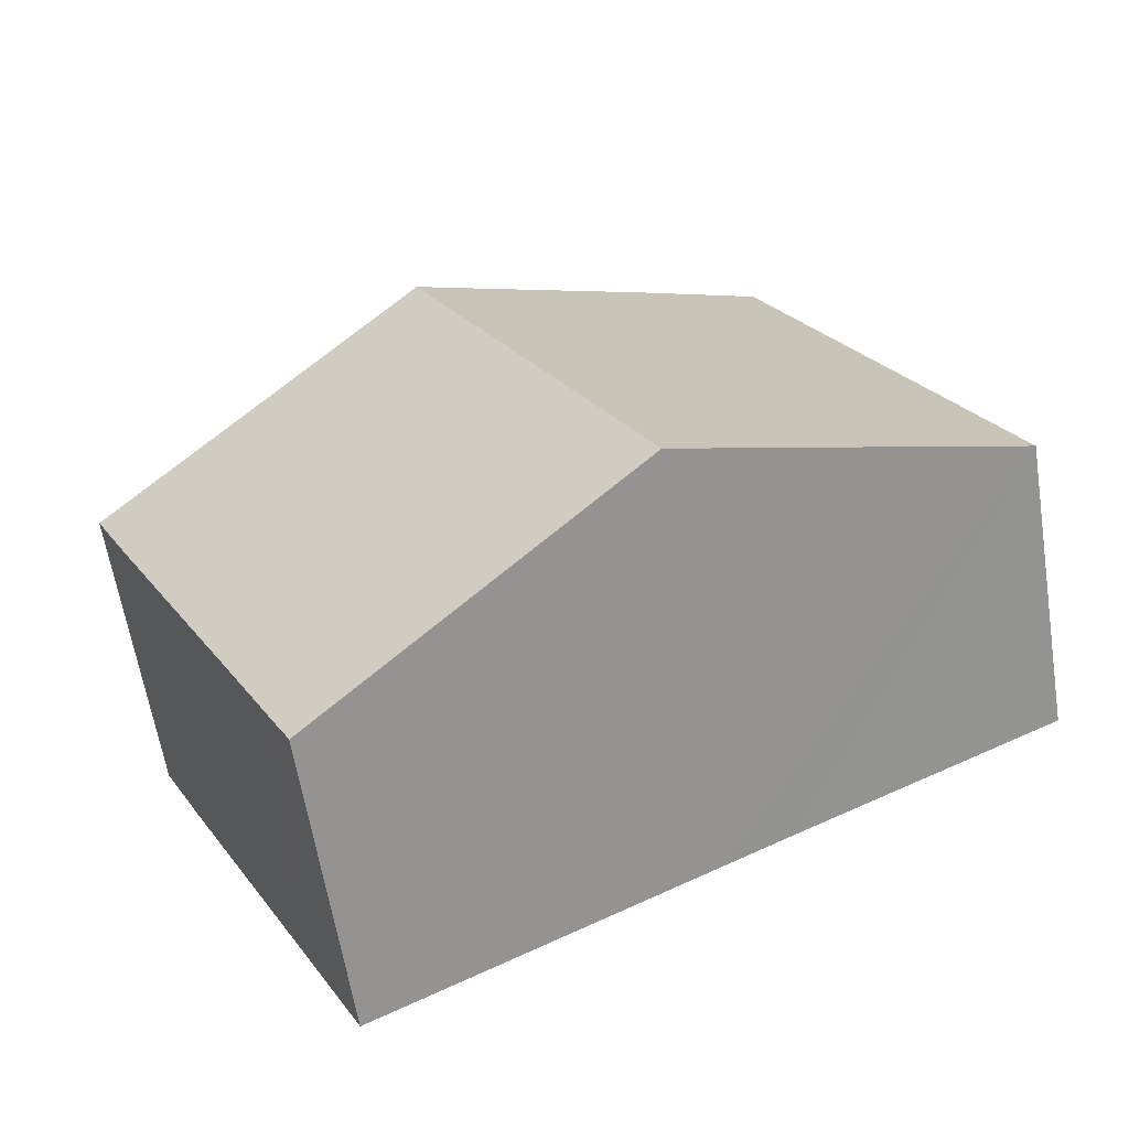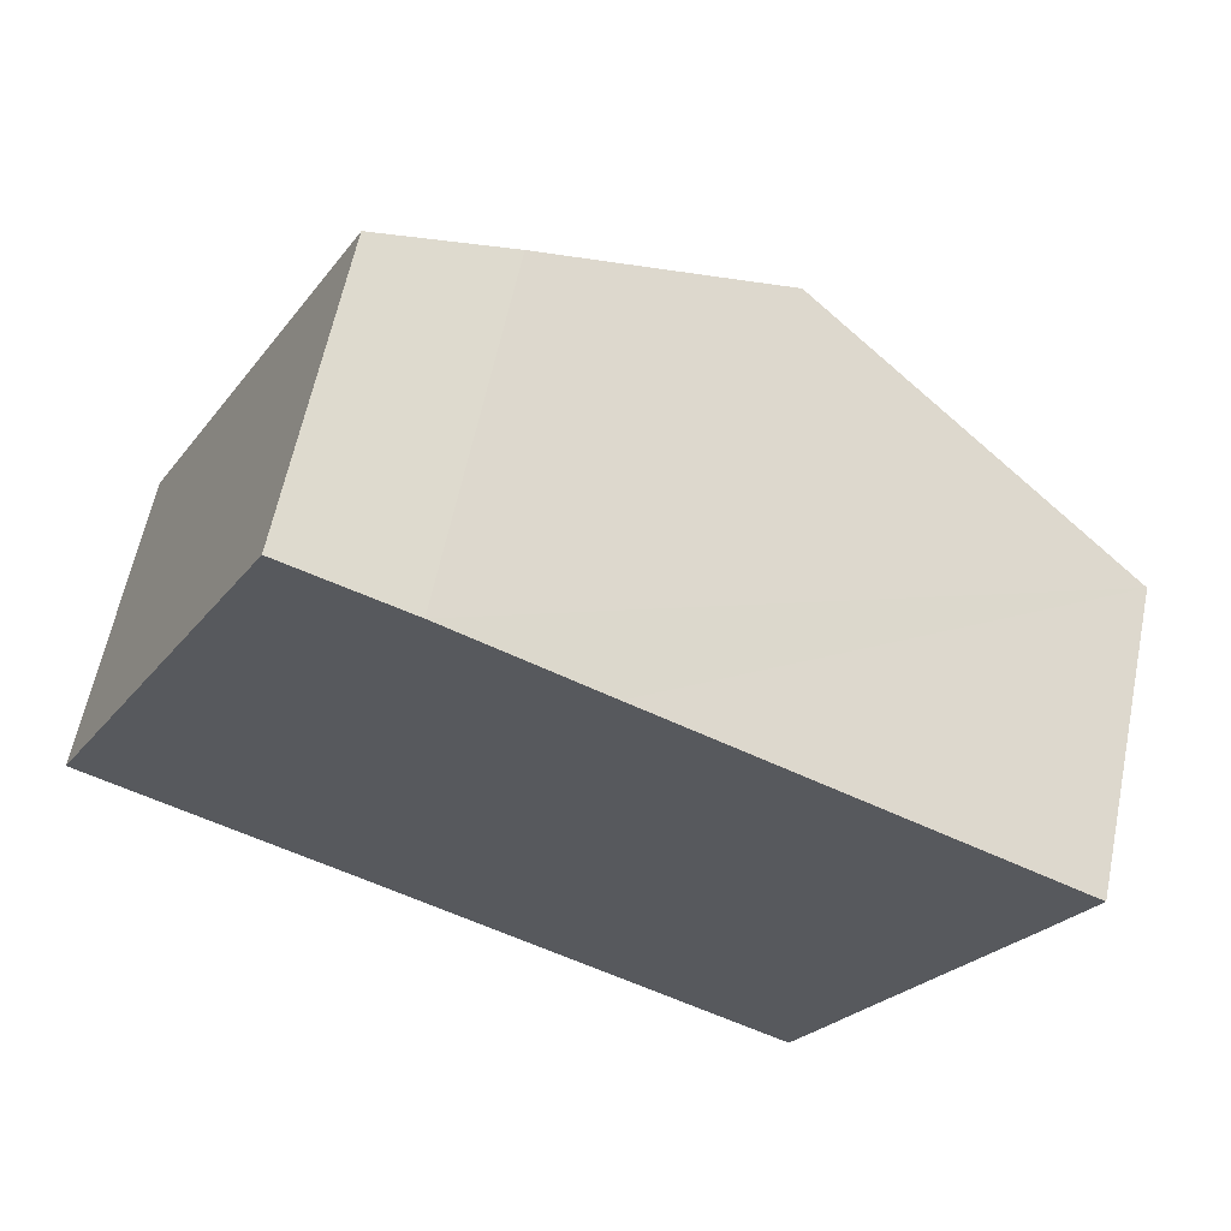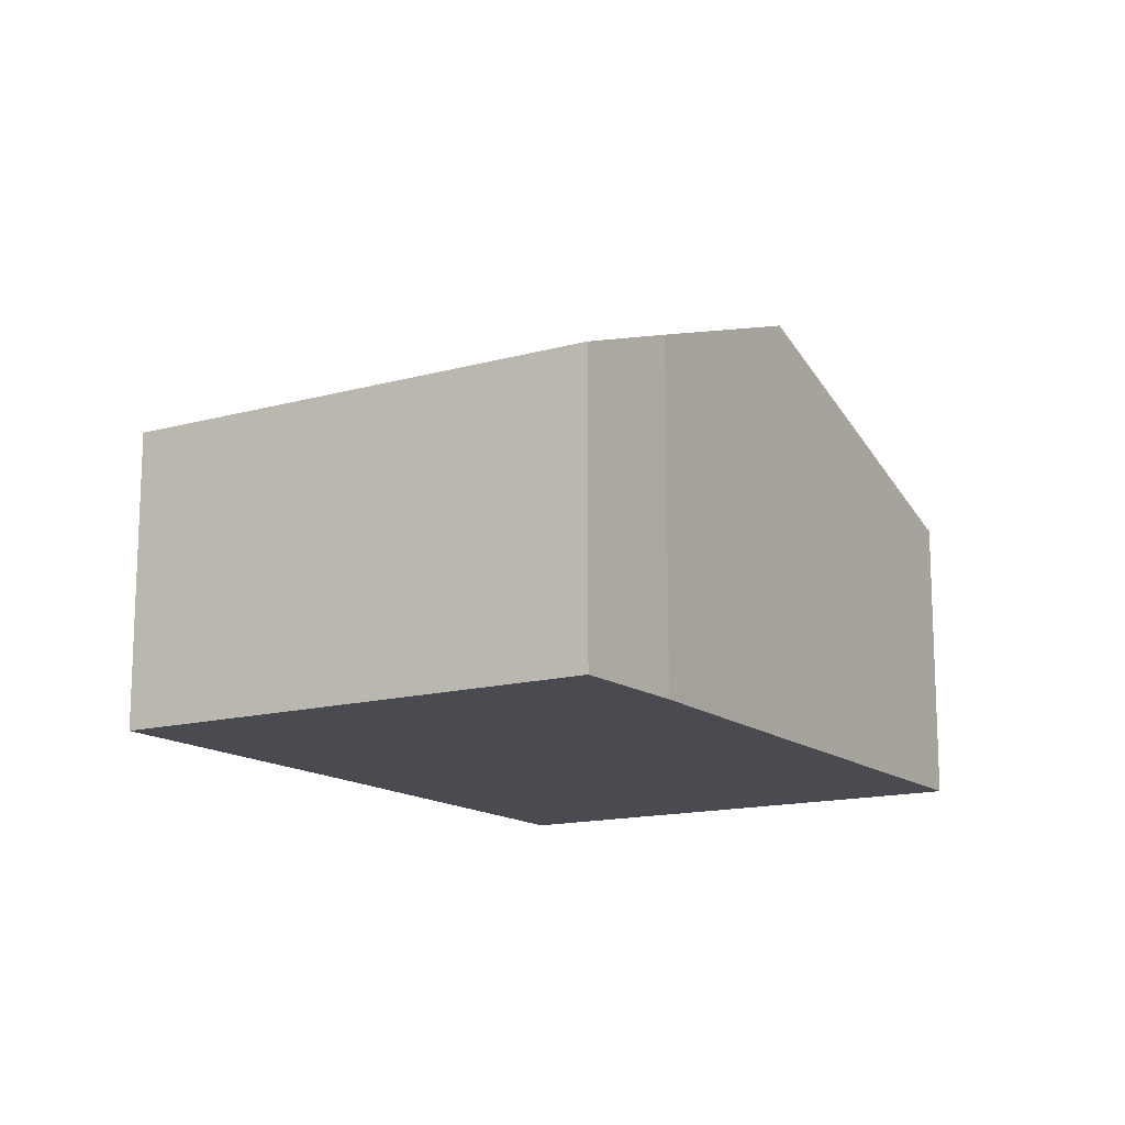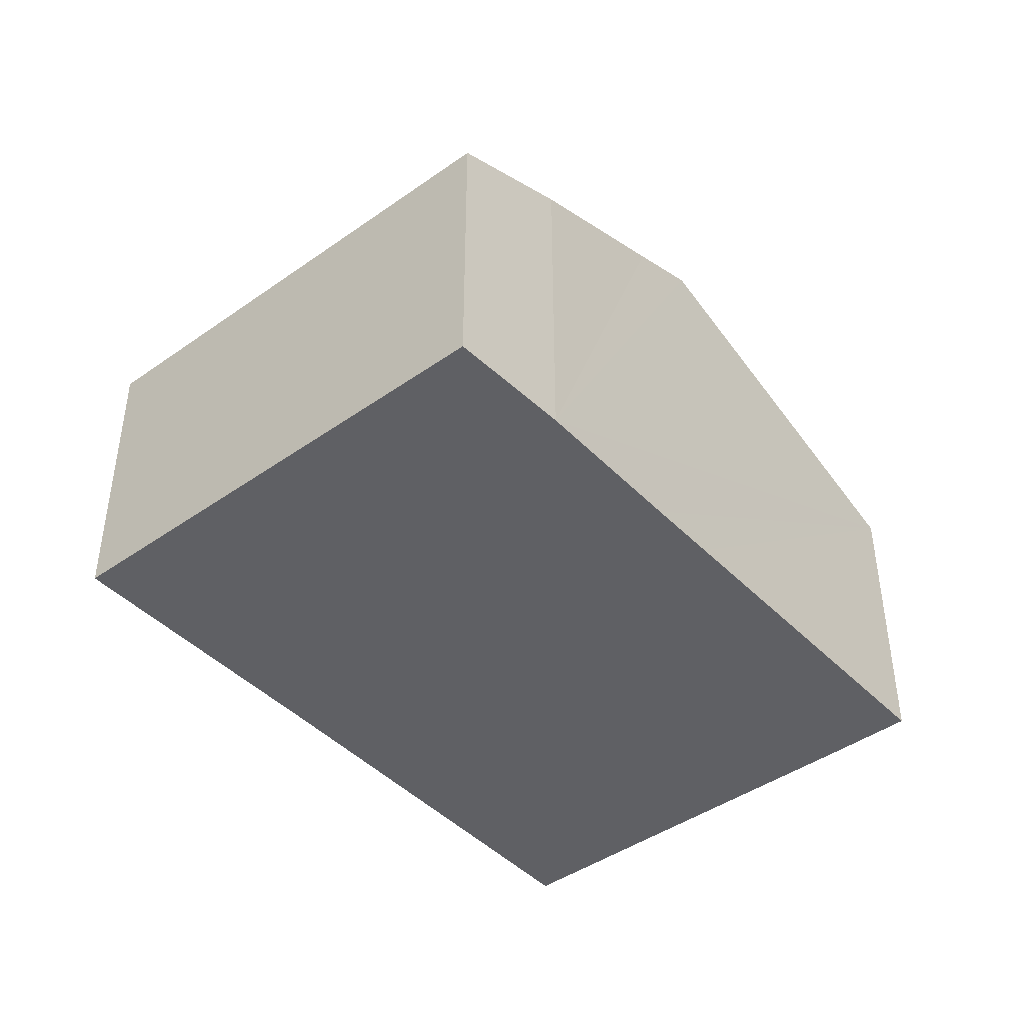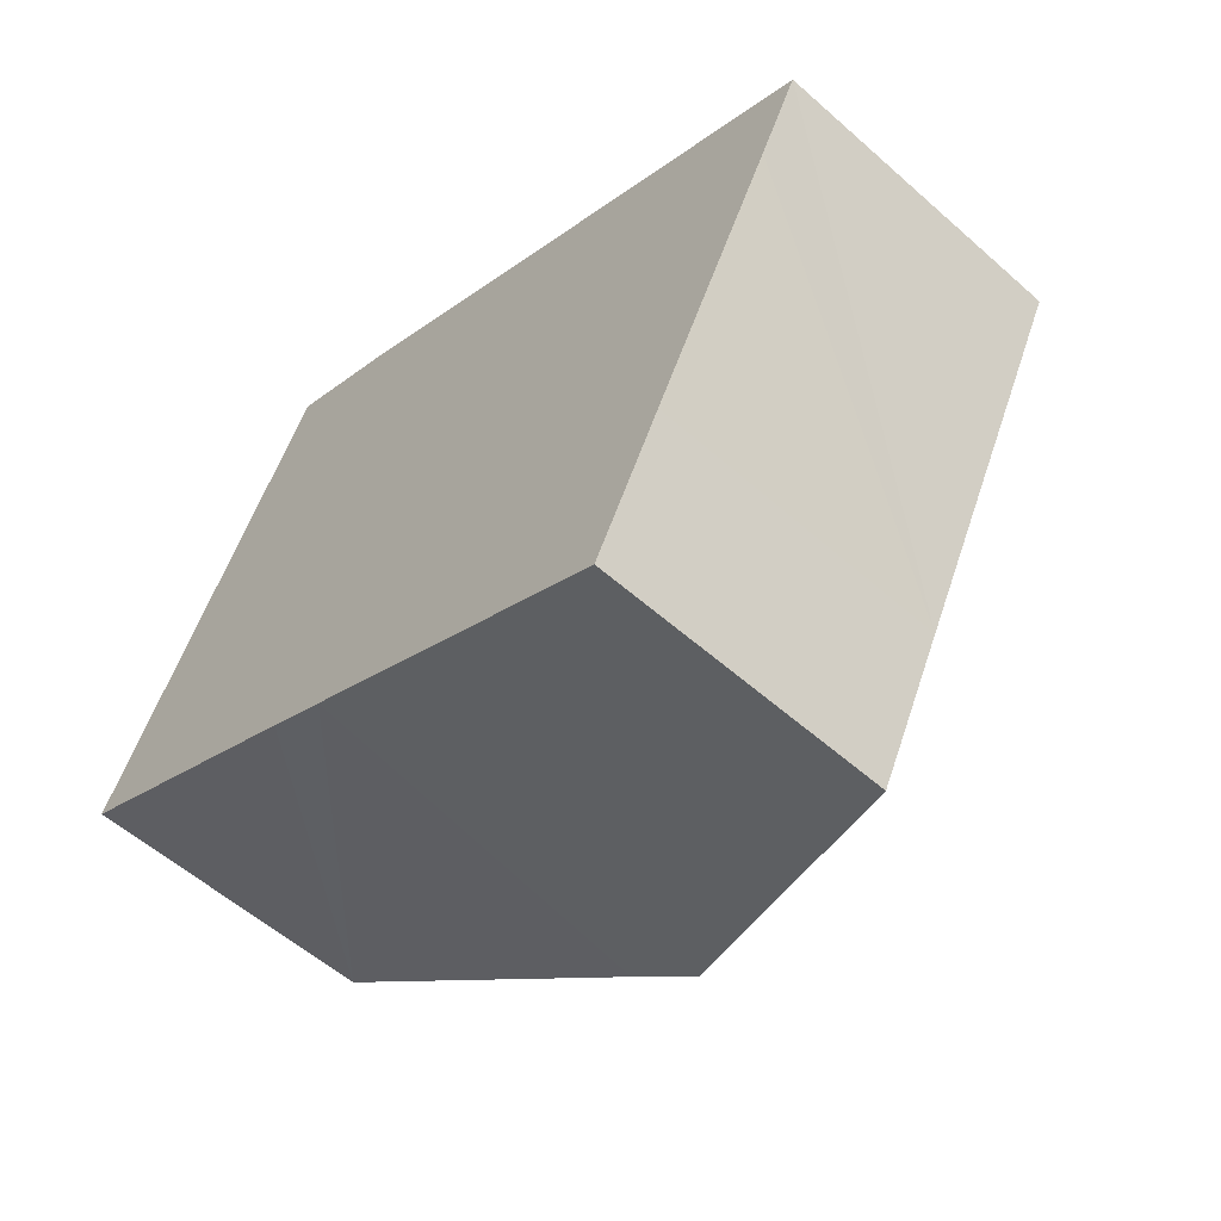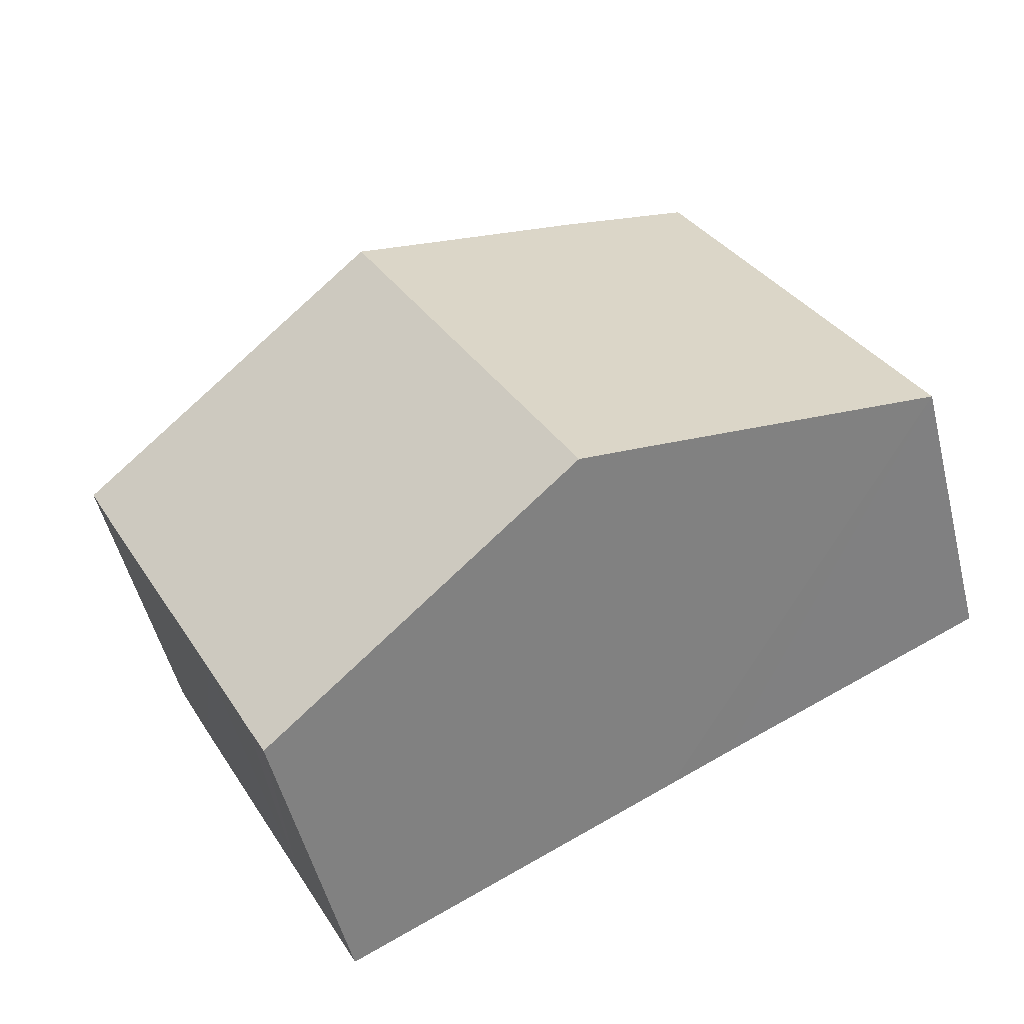
<metadata>
{"format":"obj","ext":"obj","renderer":"f3d","projection":"perspective","resolution":1024,"background":"white","views":[{"elev":-62.0,"azim":-170.9,"up":"+Z"},{"elev":61.3,"azim":11.6,"up":"+Z"},{"elev":-14.5,"azim":-31.8,"up":"+Y"},{"elev":-43.6,"azim":-23.2,"up":"+Y"},{"elev":-56.3,"azim":47.2,"up":"+Z"},{"elev":-52.2,"azim":-166.0,"up":"+Z"}]}
</metadata>
<code>
v  4.165 5.374 8.177
v  4.908 7.309 -2.464
v  0 5.376 3.292e-16
v  6.013 7.746 -3.031
v  10.23 7.746 5.236
v  9 7.261 5.852
v  6.313 6.201 7.211
v  15.54 5.372 0.795
v  16.26 5.376 2.228
v  13.25 5.375 -3.668
v  12.33 5.375 -5.48
v  12.01 5.376 -6.106
v  16.26 -1.364e-16 2.228
v  15.54 -4.868e-17 0.795
v  13.25 2.246e-16 -3.668
v  12.01 3.739e-16 -6.106
v  12.33 3.356e-16 -5.48
v  6.013 1.856e-16 -3.031
v  4.908 1.509e-16 -2.464
v  0 0 0
v  4.165 -5.007e-16 8.177
v  6.313 -4.415e-16 7.211
v  9 -3.583e-16 5.852
v  10.23 -3.206e-16 5.236
g defaultobject
f 1 2 3
f 2 1 4
f 4 1 5
f 5 1 6
f 6 1 7
f 8 5 9
f 5 8 4
f 4 8 10
f 4 10 11
f 4 11 12
f 13 8 9
f 8 13 10
f 10 13 14
f 10 14 15
f 10 15 11
f 11 15 12
f 12 15 16
f 16 15 17
f 16 4 12
f 4 16 18
f 4 18 2
f 2 18 3
f 3 18 19
f 3 19 20
f 20 1 3
f 1 20 21
f 1 22 7
f 22 1 21
f 22 6 7
f 6 22 5
f 5 22 9
f 9 22 23
f 9 23 24
f 9 24 13
f 21 23 22
f 23 21 24
f 24 21 13
f 13 21 14
f 14 21 20
f 14 20 15
f 15 20 17
f 17 20 19
f 17 19 18
f 17 18 16

</code>
